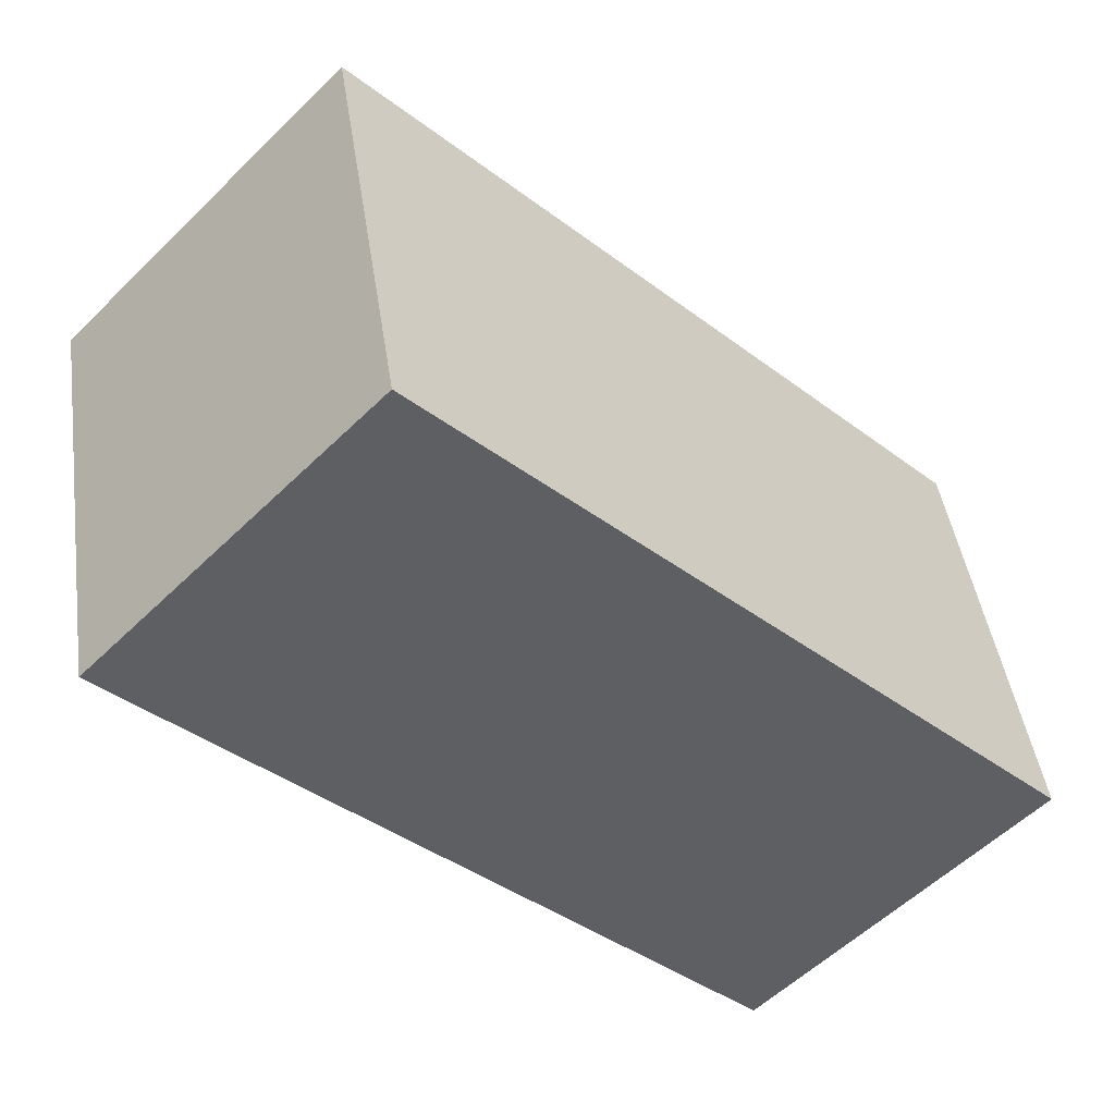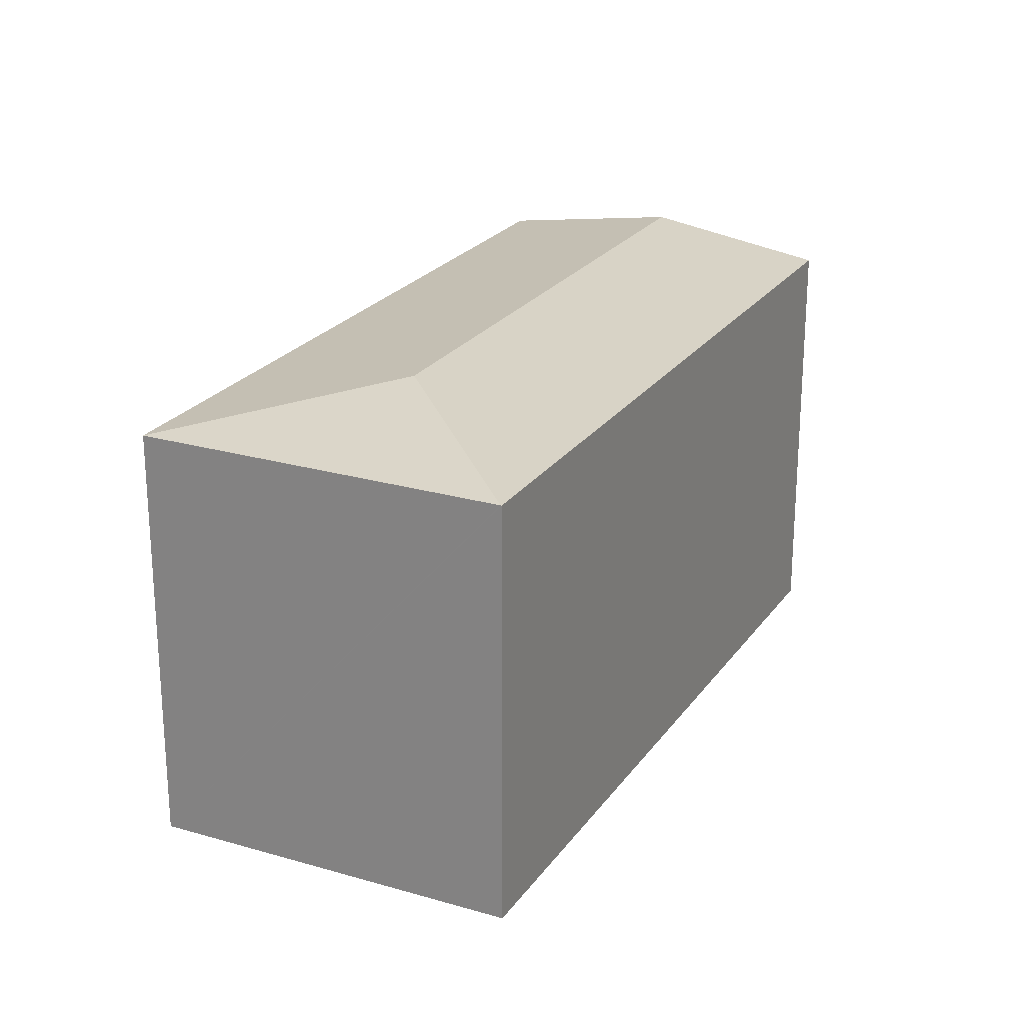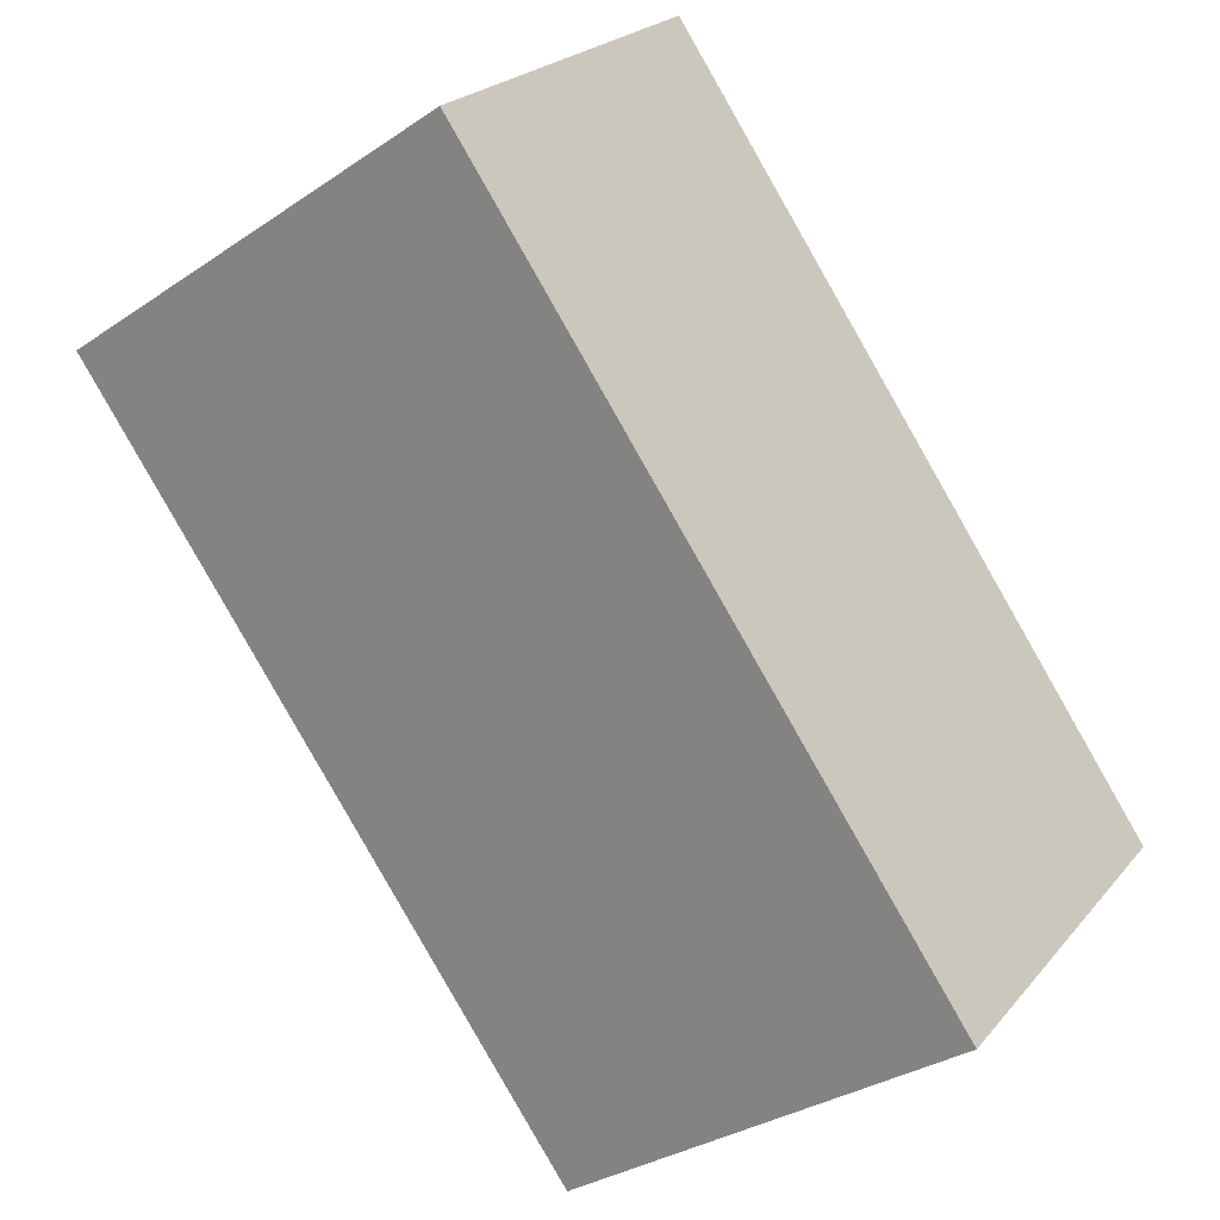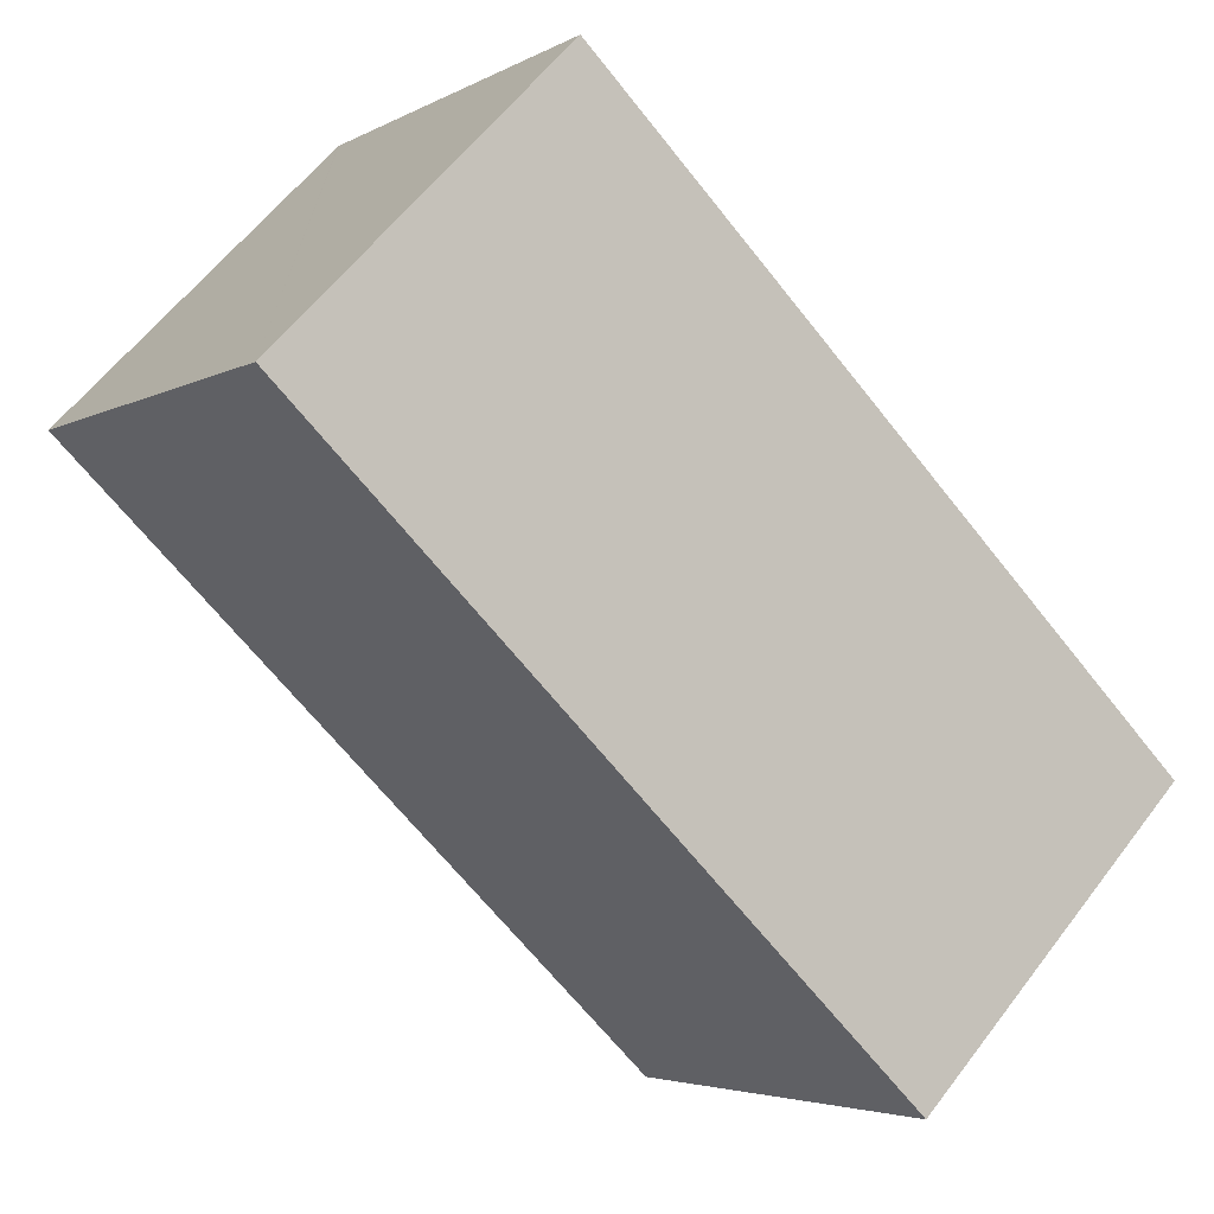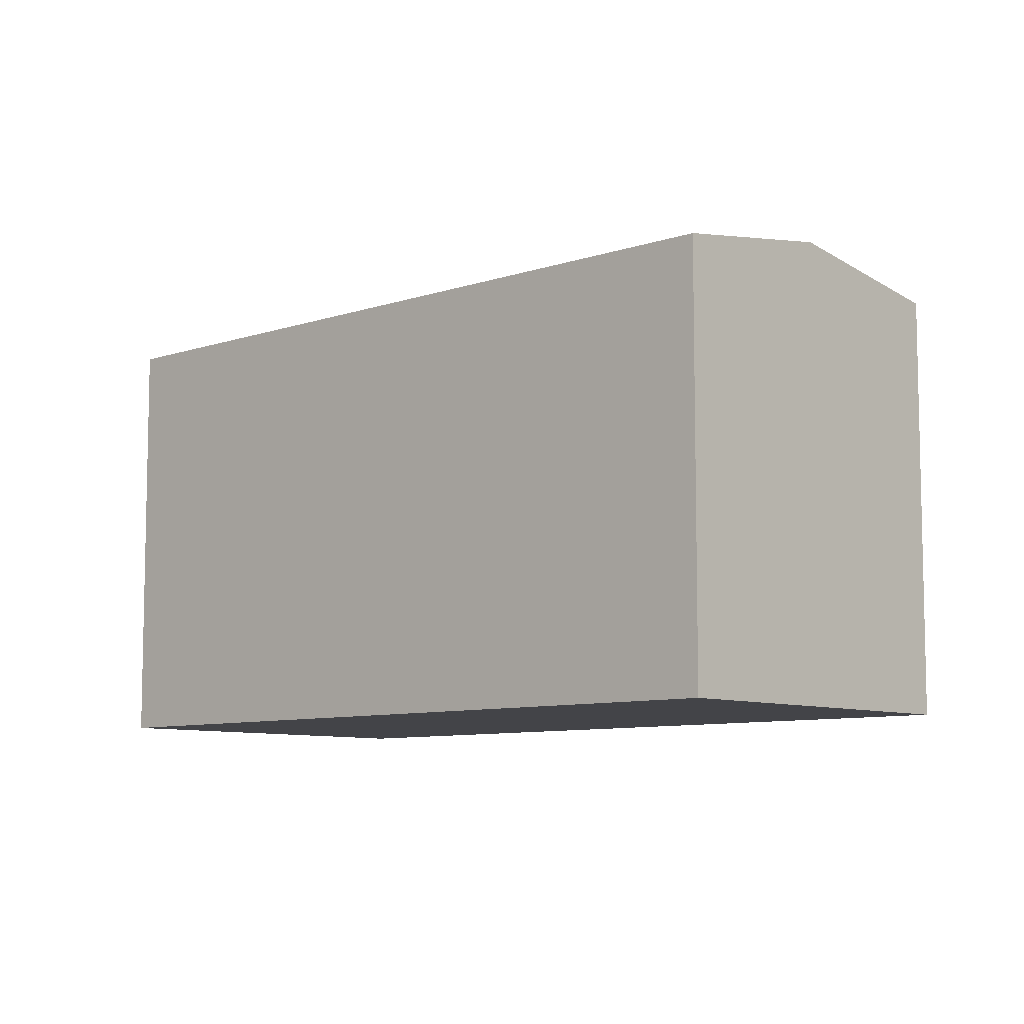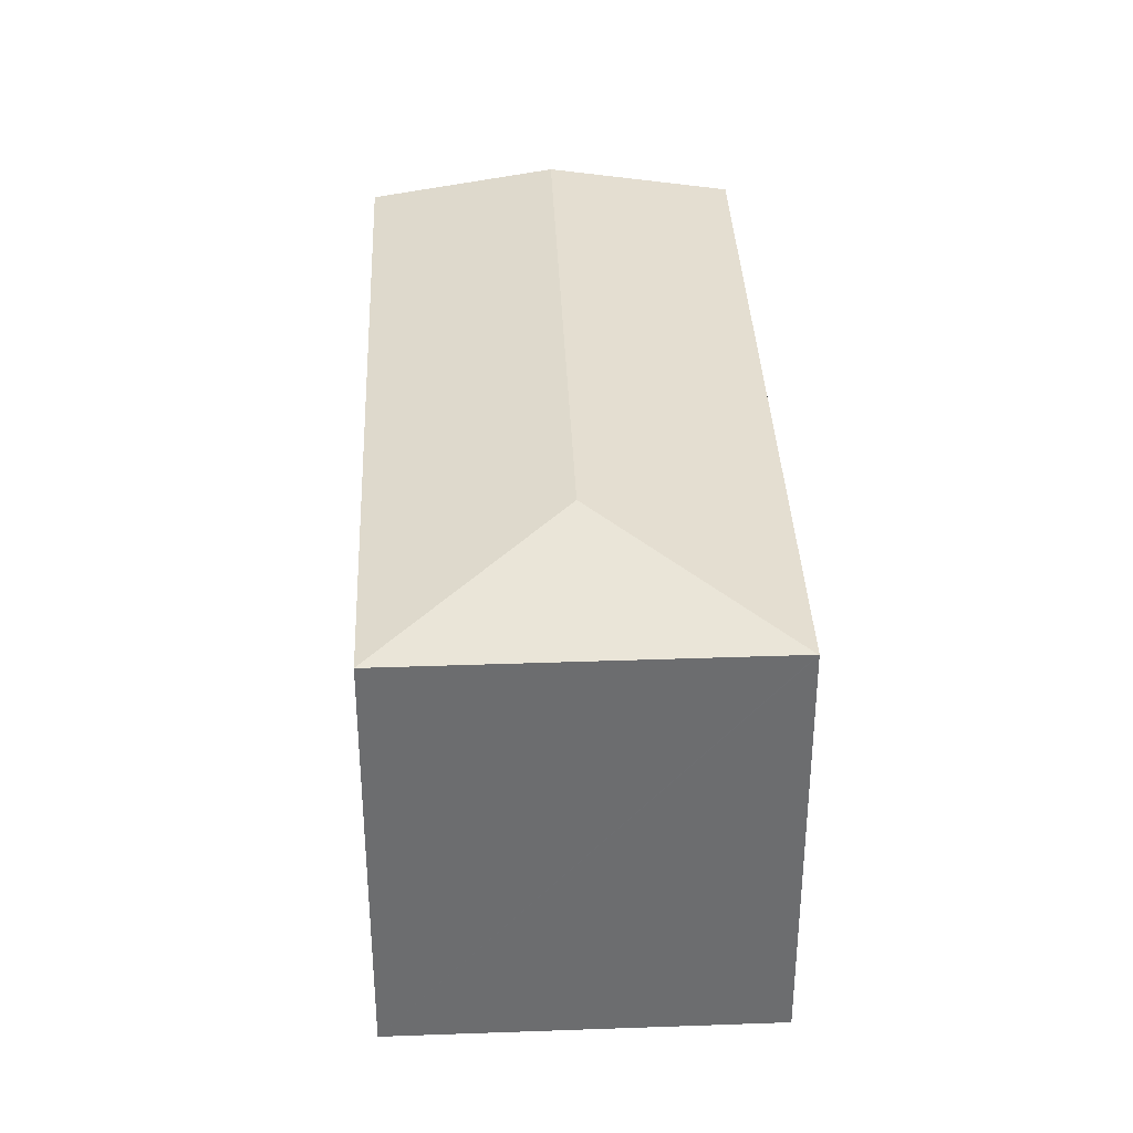
<metadata>
{"format":"obj","ext":"obj","renderer":"f3d","projection":"perspective","resolution":1024,"background":"white","views":[{"elev":44.1,"azim":-8.3,"up":"+Z"},{"elev":23.6,"azim":-19.6,"up":"+Y"},{"elev":-32.0,"azim":-46.5,"up":"+Z"},{"elev":-4.0,"azim":-30.4,"up":"+Z"},{"elev":-8.3,"azim":87.1,"up":"+Y"},{"elev":36.3,"azim":-48.4,"up":"+Y"}]}
</metadata>
<code>
v  8.972 13.29 7.625
v  8.161 13.3 8.369
v  8.182 13.29 8.391
v  8.287 14.18 0.127
v  26.13 13.3 -9.008
v  22.07 14.18 -13.17
v  0 13.3 8.141e-16
v  18 13.3 -17.36
v  12.3 13.3 -11.86
v  8.972 13.3 -8.654
v  8.574 13.3 -8.27
v  8.182 -5.138e-16 8.391
v  26.13 5.516e-16 -9.008
v  8.972 -4.669e-16 7.625
v  18 1.063e-15 -17.36
v  22.07 8.065e-16 -13.17
v  12.3 7.262e-16 -11.86
v  8.972 5.299e-16 -8.654
v  8.574 5.064e-16 -8.27
v  0 0 0
v  8.161 -5.125e-16 8.369
g defaultobject
f 1 2 3
f 2 1 4
f 4 1 5
f 4 5 6
f 4 7 2
f 8 4 6
f 4 8 9
f 4 9 10
f 4 10 11
f 4 11 7
f 12 1 3
f 1 12 5
f 5 12 13
f 13 12 14
f 13 6 5
f 6 13 8
f 8 13 15
f 15 13 16
f 15 9 8
f 9 15 10
f 10 15 11
f 11 15 7
f 7 15 17
f 7 17 18
f 7 18 19
f 7 19 20
f 20 2 7
f 2 20 3
f 3 20 12
f 12 20 21
f 16 17 15
f 17 16 13
f 17 13 14
f 17 14 18
f 18 14 19
f 19 14 20
f 20 14 21
f 21 14 12

</code>
